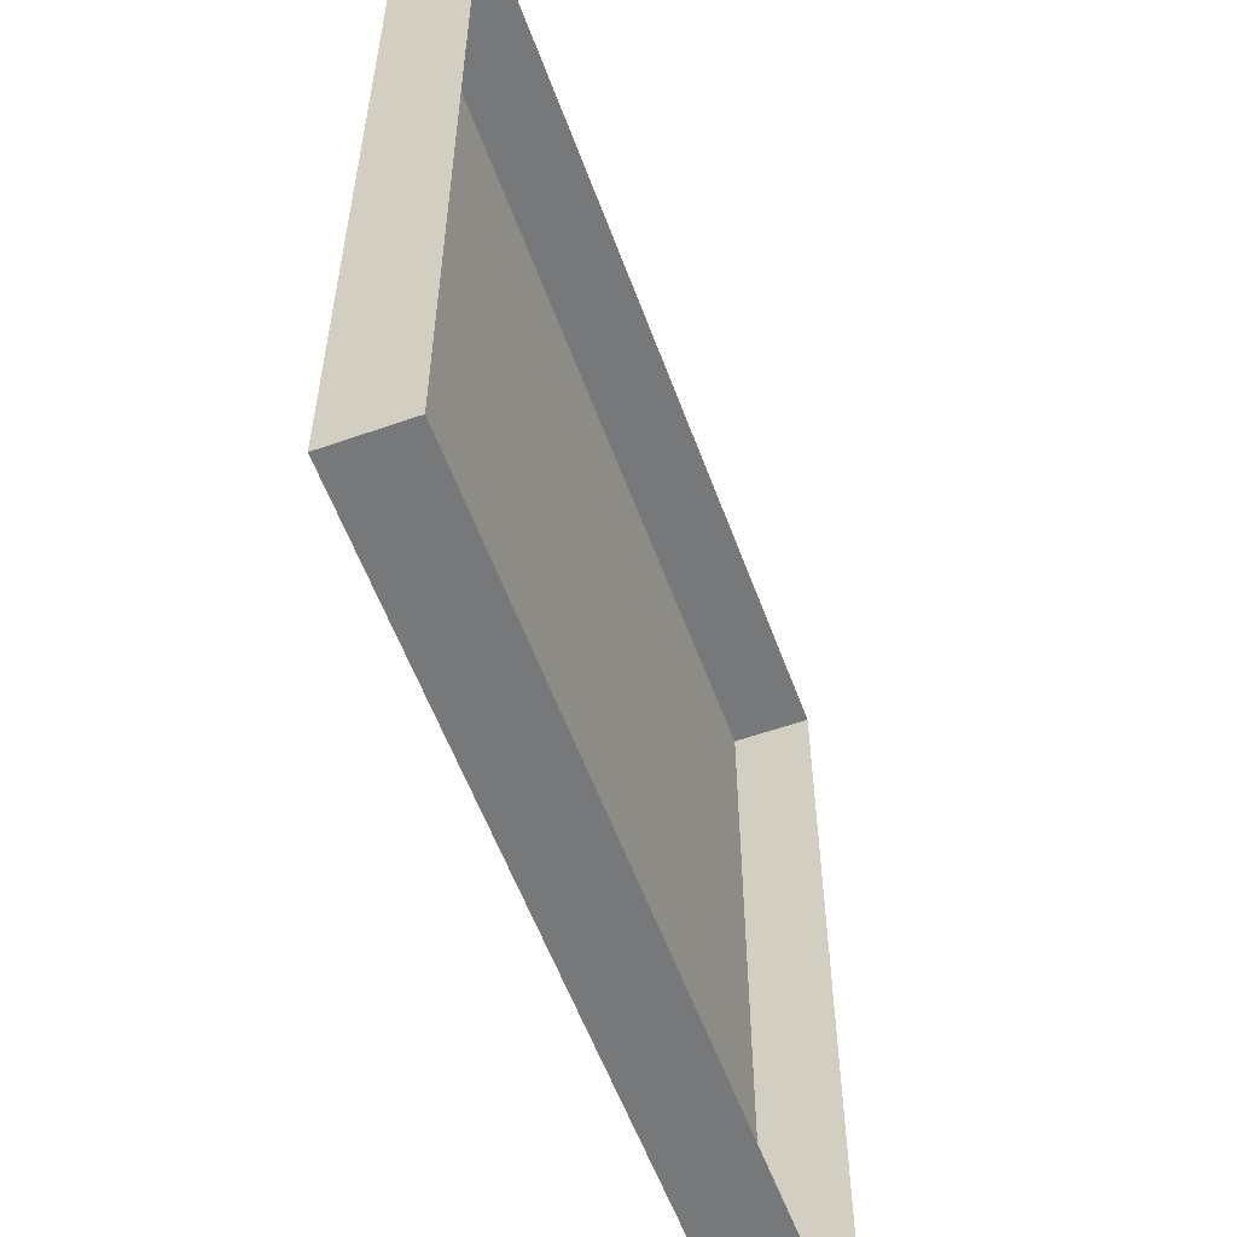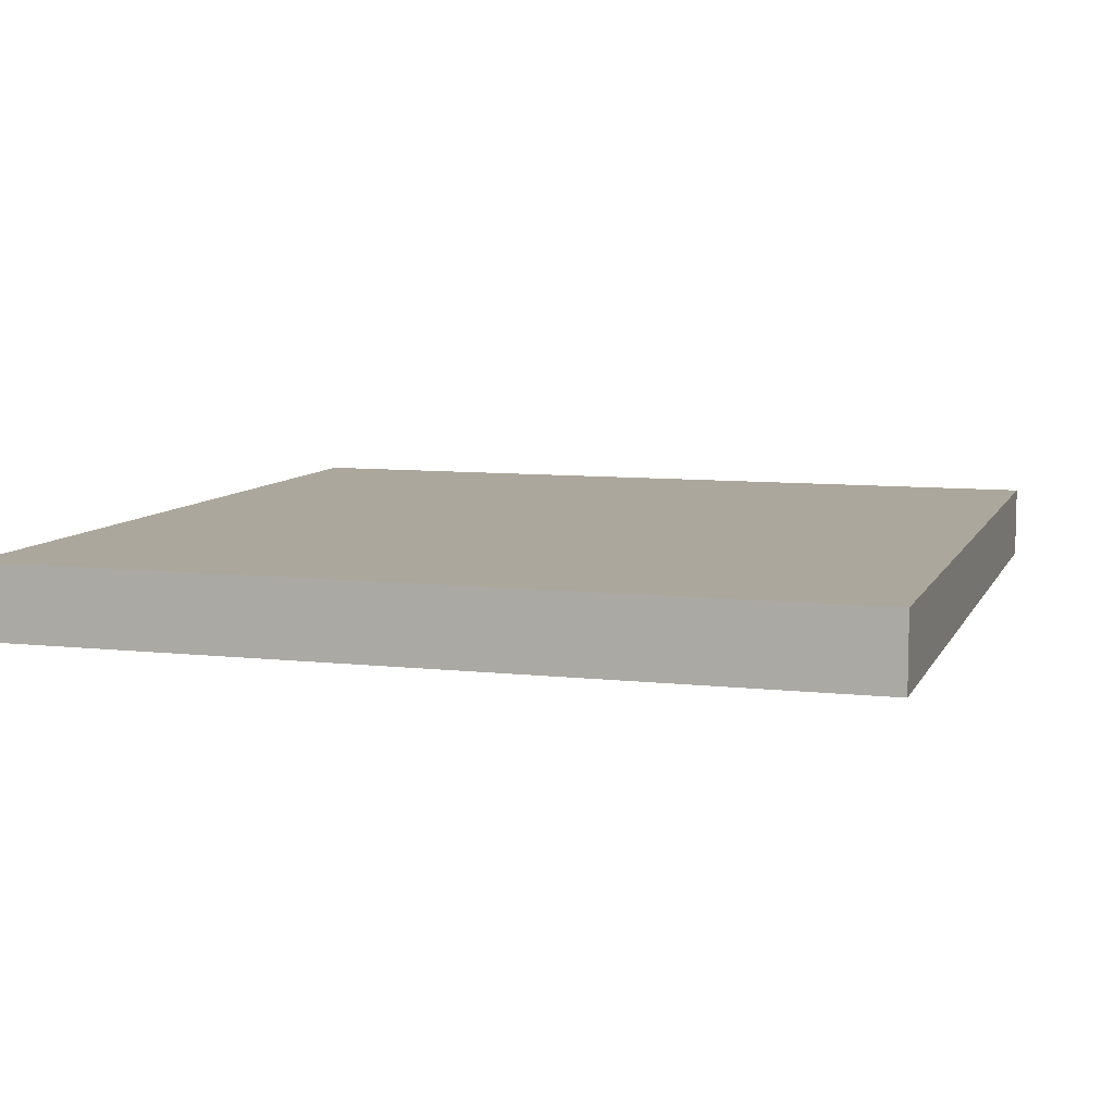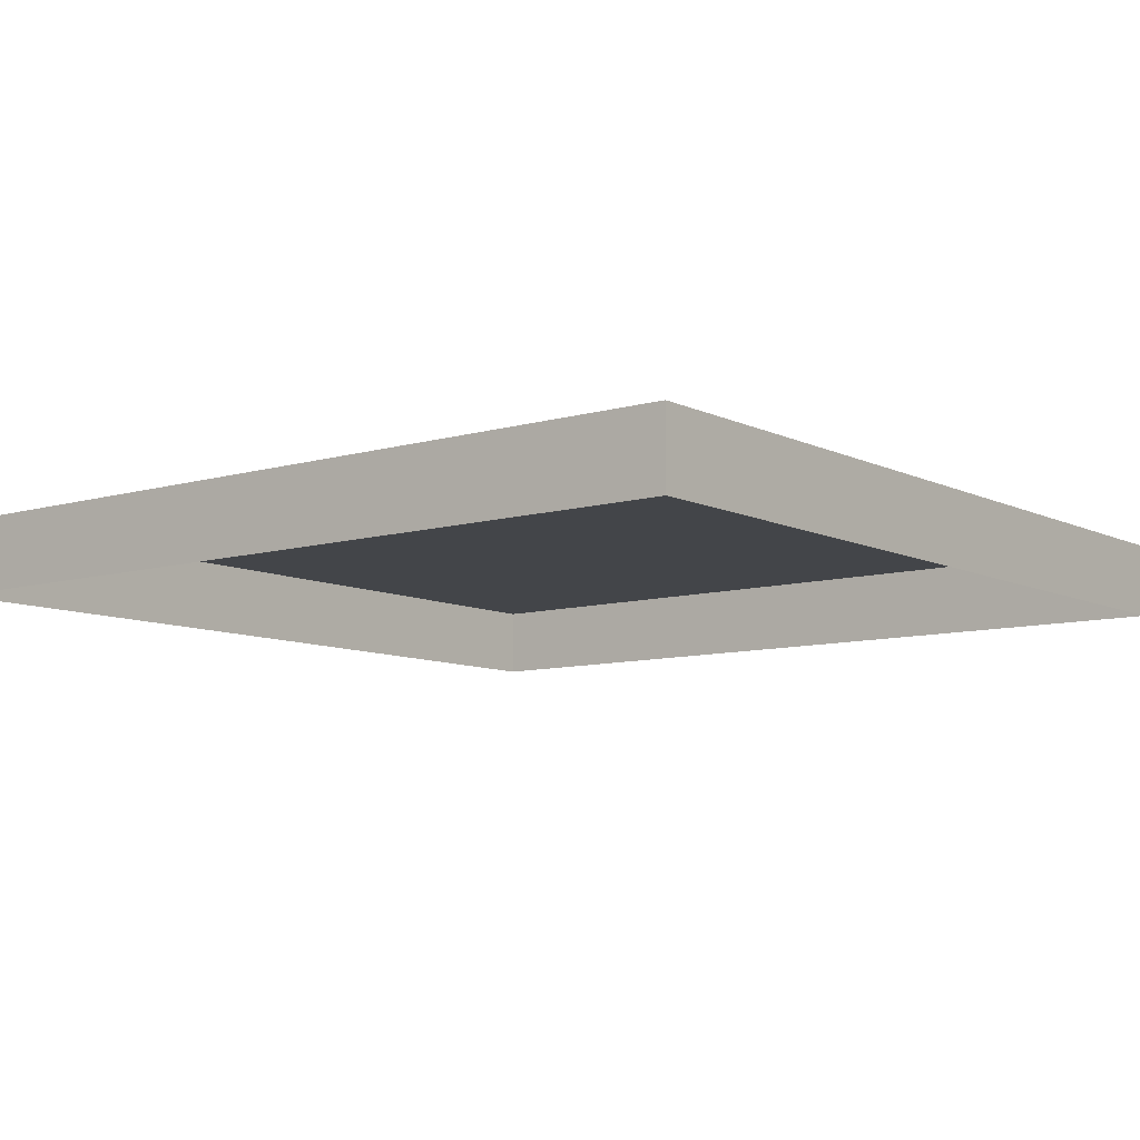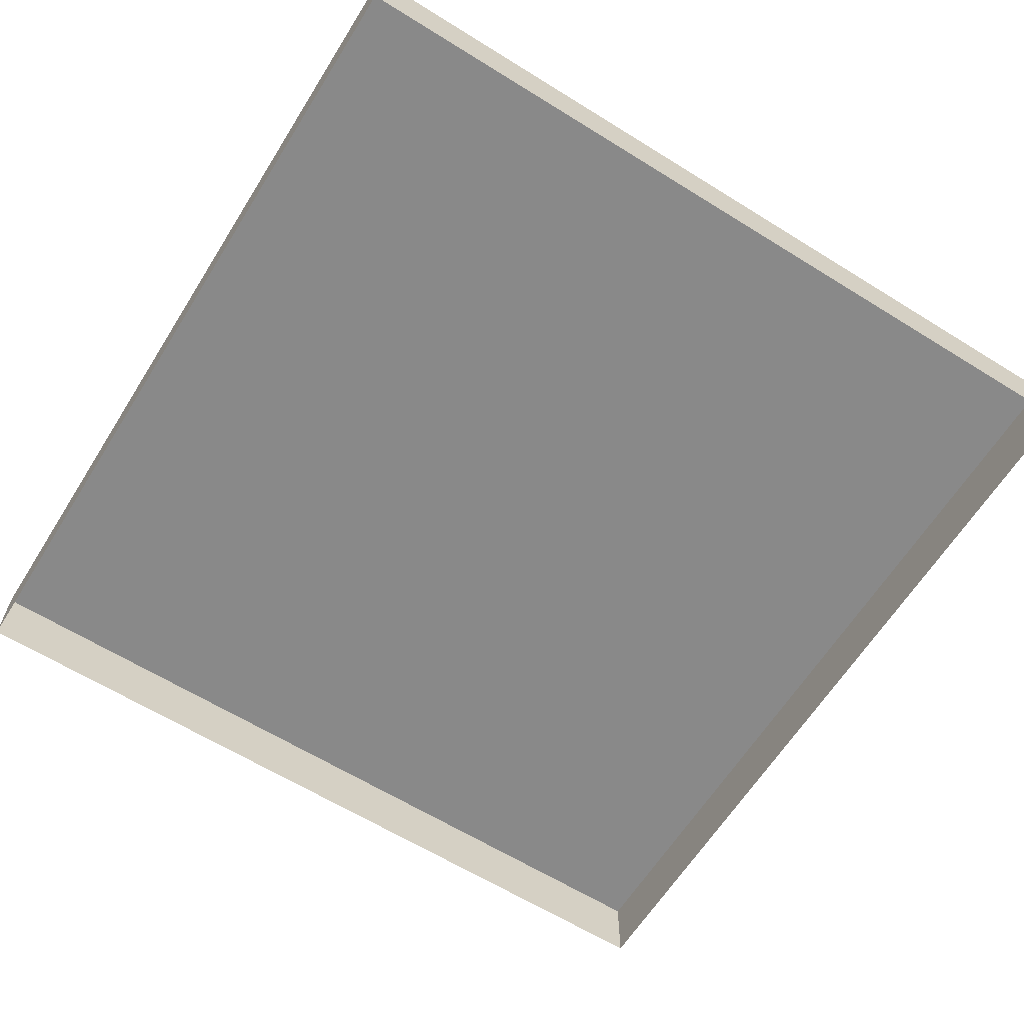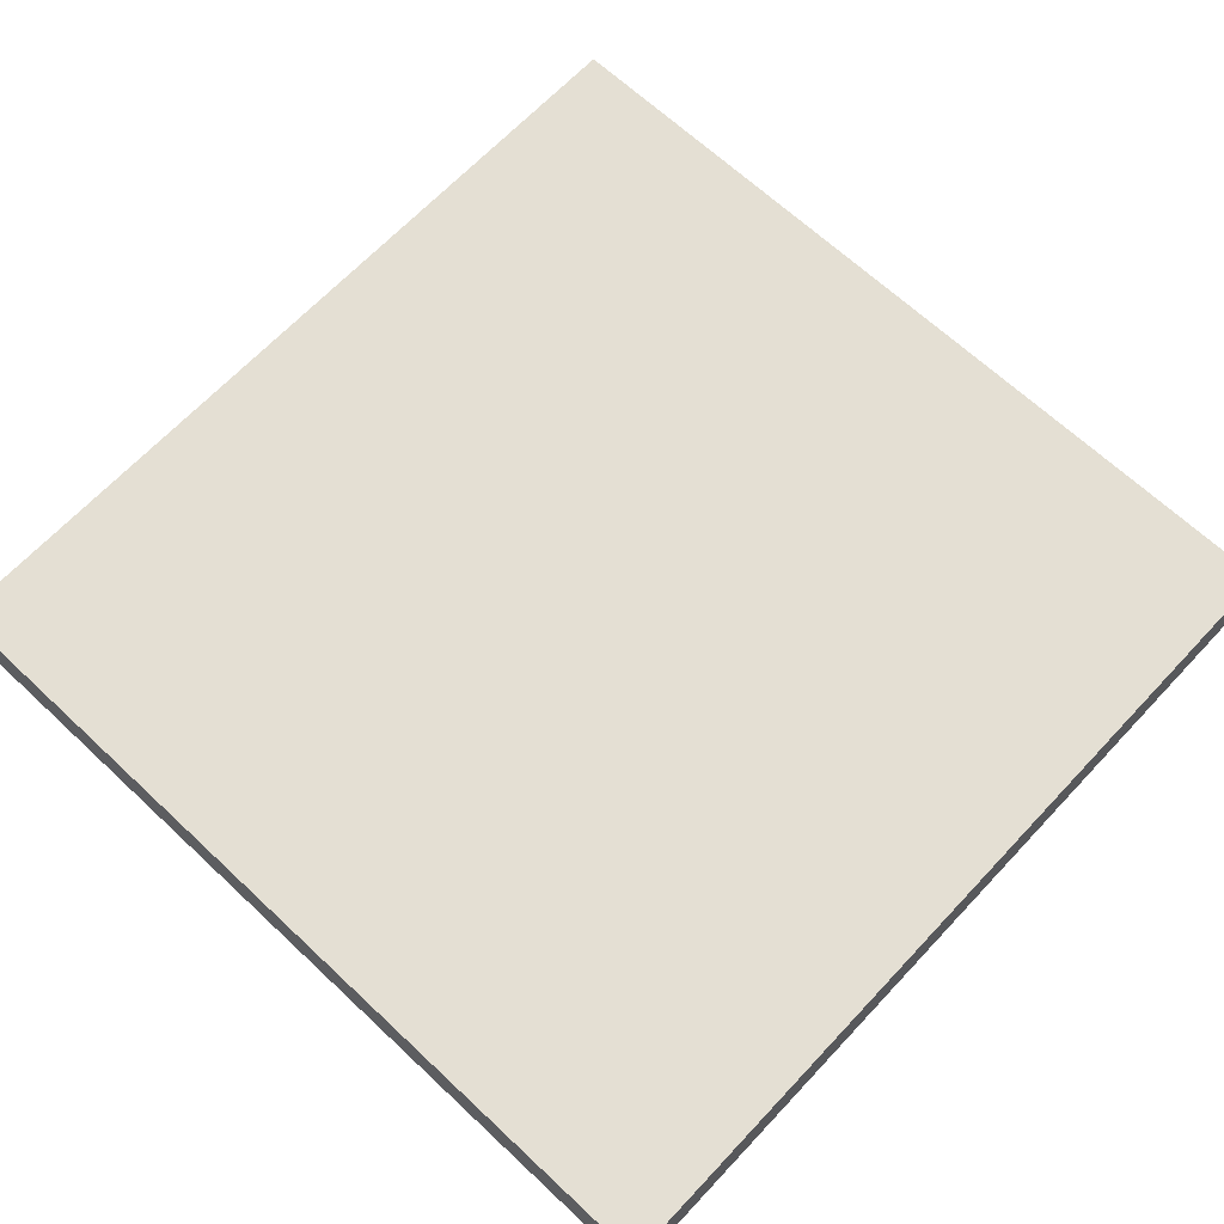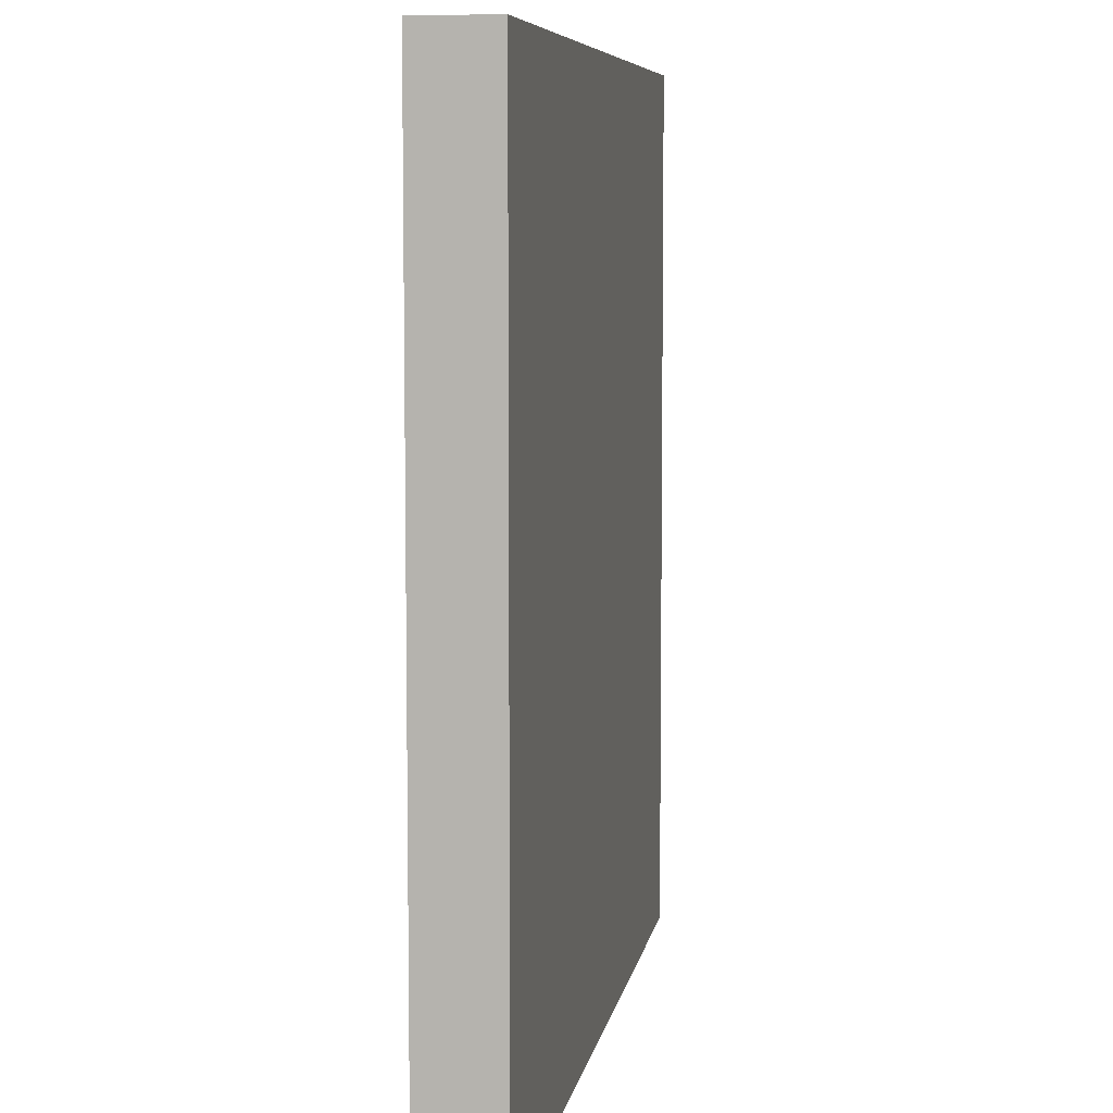
<metadata>
{"format":"obj","ext":"obj","renderer":"f3d","projection":"perspective","resolution":1024,"background":"white","views":[{"elev":-57.4,"azim":-69.9,"up":"+Z"},{"elev":8.3,"azim":107.1,"up":"+Y"},{"elev":-8.9,"azim":128.1,"up":"+Y"},{"elev":-63.2,"azim":57.9,"up":"+Y"},{"elev":66.6,"azim":43.2,"up":"+Y"},{"elev":7.2,"azim":99.4,"up":"+Z"}]}
</metadata>
<code>
v 0 -1.2e-05 250
v -140 -1.2e-05 250
v 150 1e-06 250
v 250 1.2e-05 250
v -250 -1.5e-05 250
v -250 -0 80
v 250 -3.1e-05 80
v -250 -1.5e-05 -80
v 250 1.1e-05 -10
v 250 -2.6e-05 -80
v -250 1.2e-05 -250
v -150 -2.4e-05 -250
v 250 2e-06 -250
v 140 1e-06 -250
v 0 -1.2e-05 -250
v -250 -15.45 250
v -140 -24.07 250
v 0 -15.45 250
v 150 -24.07 250
v 250 -15.45 250
v -250 -15.45 80
v 250 -15.45 80
v 250 -24.07 -10
v -250 -24.07 -80
v 250 -24.07 -80
v -250 -15.45 -250
v 250 -15.45 -250
v 140 -15.45 -250
v -150 -15.45 -250
v 0 -24.07 -250
v -250 -43.24 250
v -140 -43.24 250
v 0 -43.24 250
v 150 -43.24 250
v 250 -43.24 250
v -250 -43.24 80
v 250 -43.24 80
v 250 -43.24 -10
v -250 -43.24 -80
v 250 -43.24 -80
v -250 -43.24 -250
v 250 -43.24 -250
v 140 -43.24 -250
v -150 -43.24 -250
v 0 -43.24 -250
v 16.67 -7e-06 -0.6667
f 2 5 16 17
f 1 2 17 18
f 3 1 18 19
f 4 3 19 20
f 5 6 21 16
f 7 4 20 22
f 9 7 22 23
f 6 8 24 21
f 10 9 23 25
f 8 11 26 24
f 13 10 25 27
f 14 13 27 28
f 12 15 30 29
f 15 14 28 30
f 11 12 29 26
f 17 16 31 32
f 18 17 32 33
f 19 18 33 34
f 20 19 34 35
f 16 21 36 31
f 22 20 35 37
f 23 22 37 38
f 21 24 39 36
f 25 23 38 40
f 24 26 41 39
f 27 25 40 42
f 28 27 42 43
f 29 30 45 44
f 30 28 43 45
f 26 29 44 41
f 5 2 46
f 2 1 46
f 1 3 46
f 3 4 46
f 6 5 46
f 4 7 46
f 7 9 46
f 8 6 46
f 9 10 46
f 11 8 46
f 10 13 46
f 13 14 46
f 15 12 46
f 14 15 46
f 12 11 46

</code>
